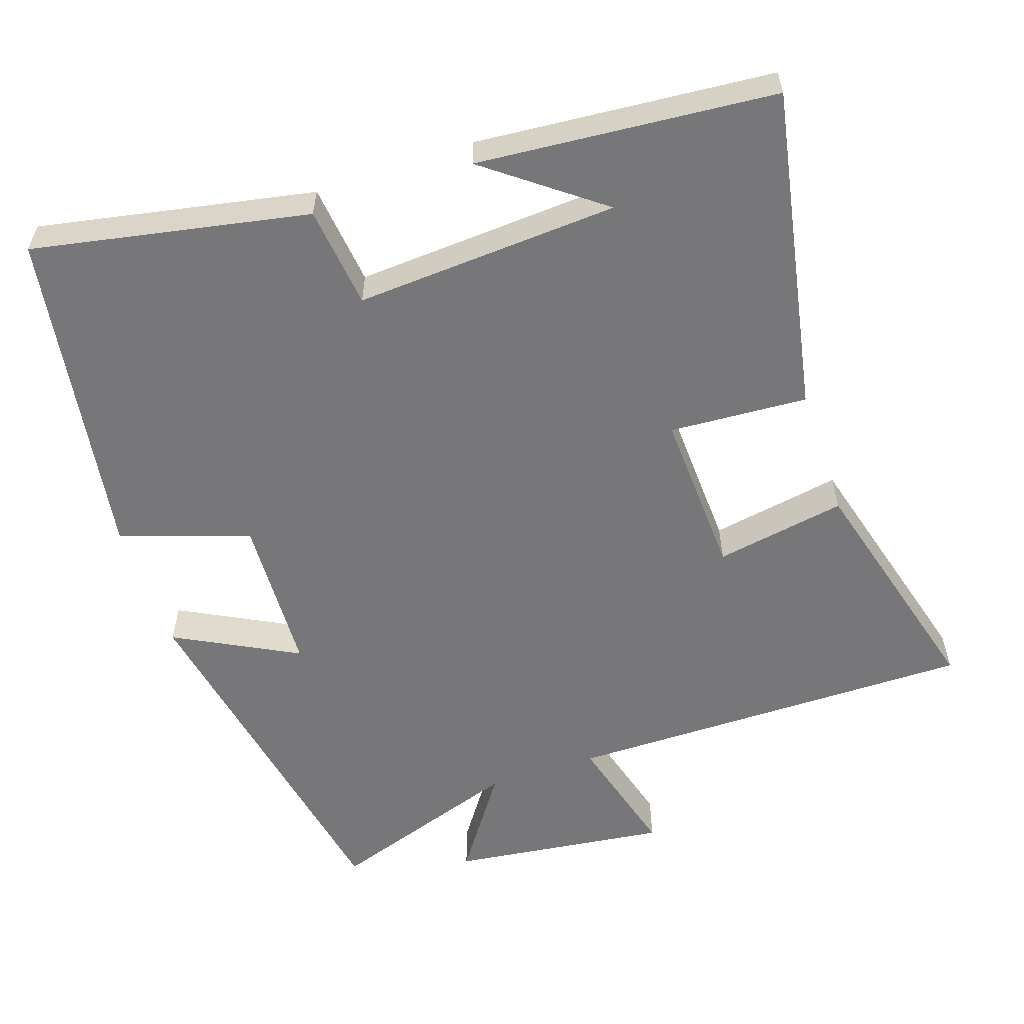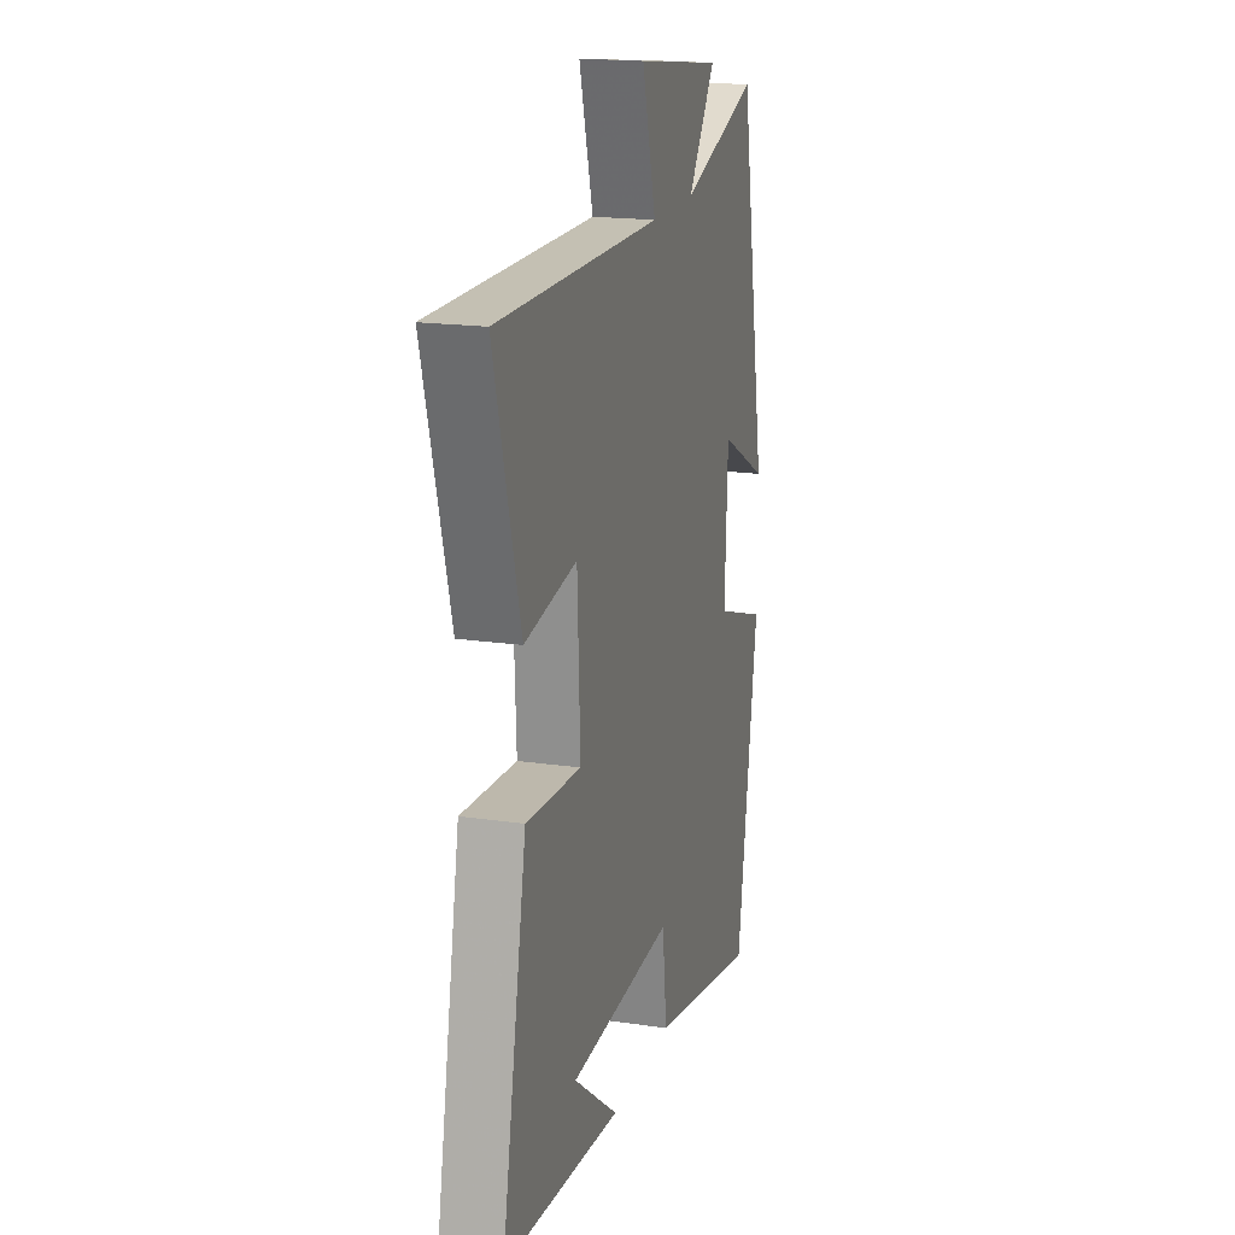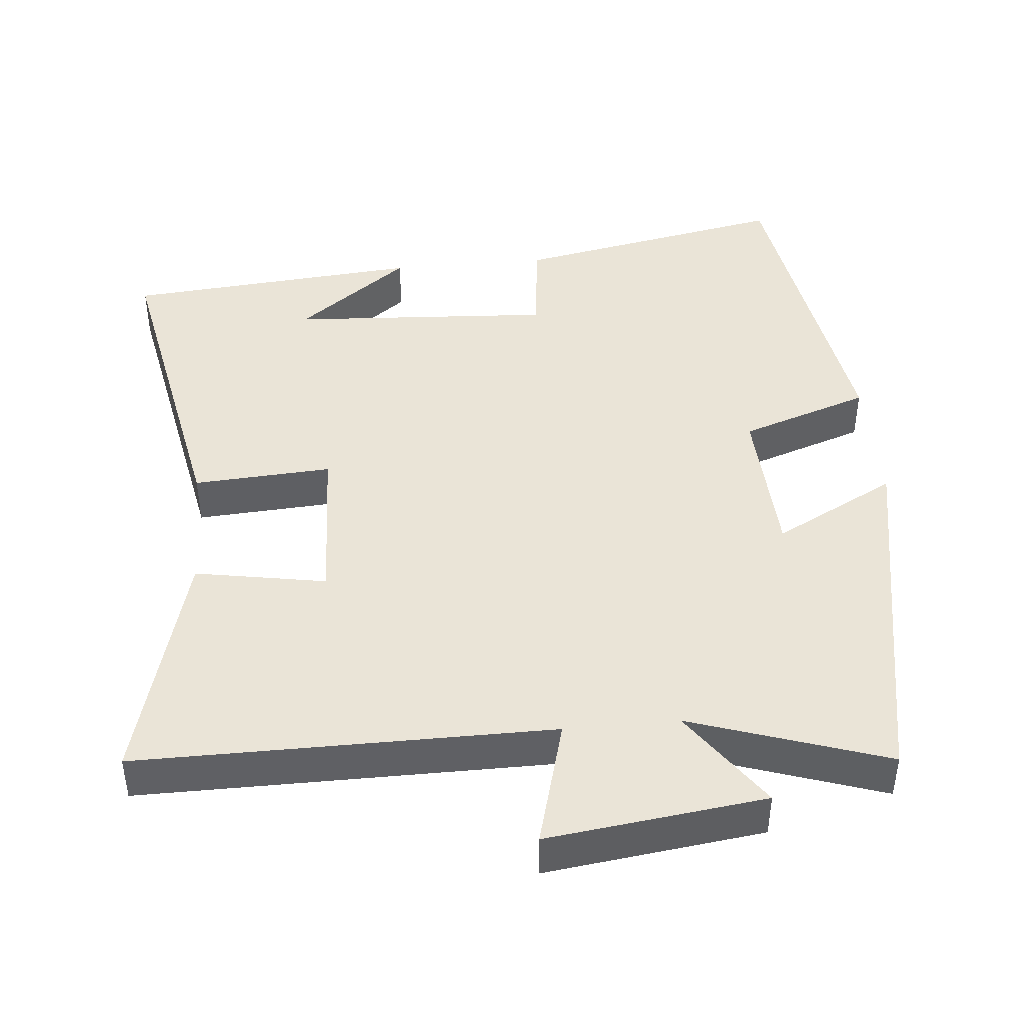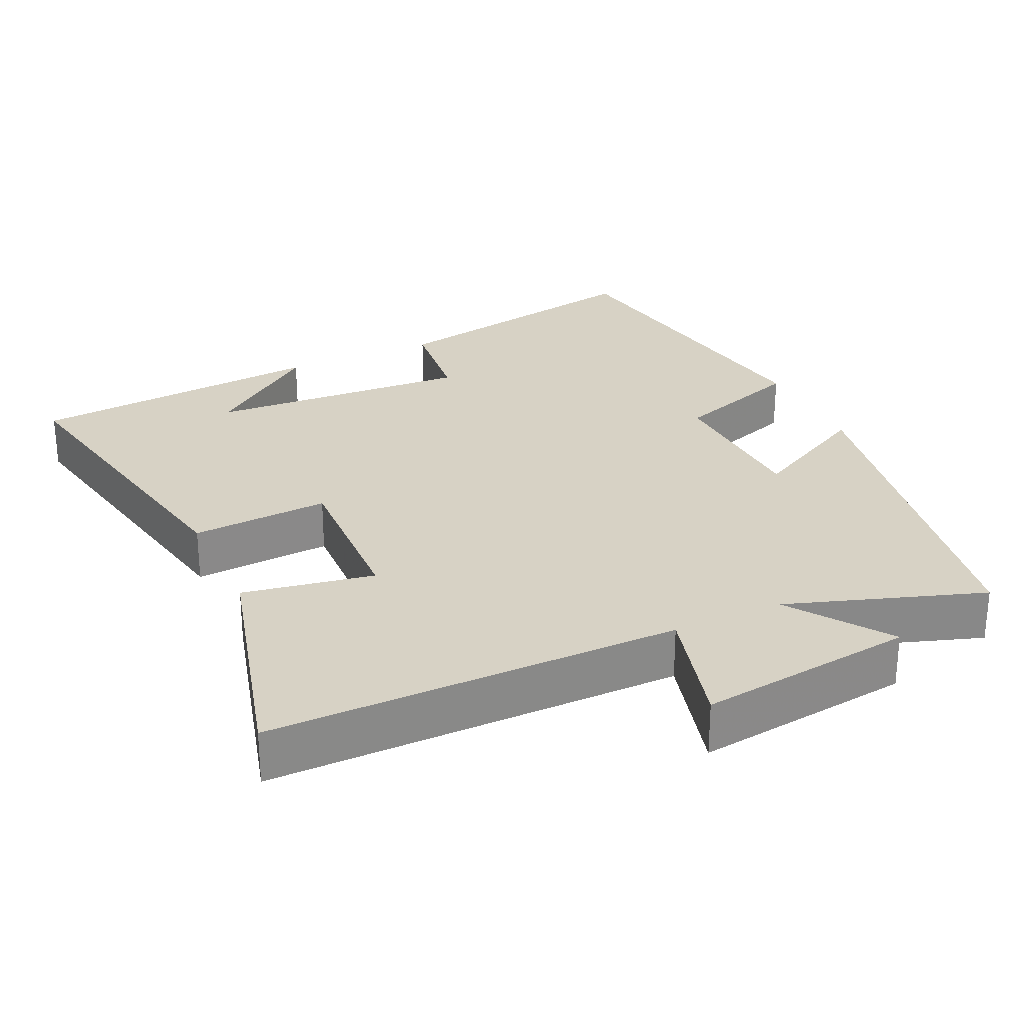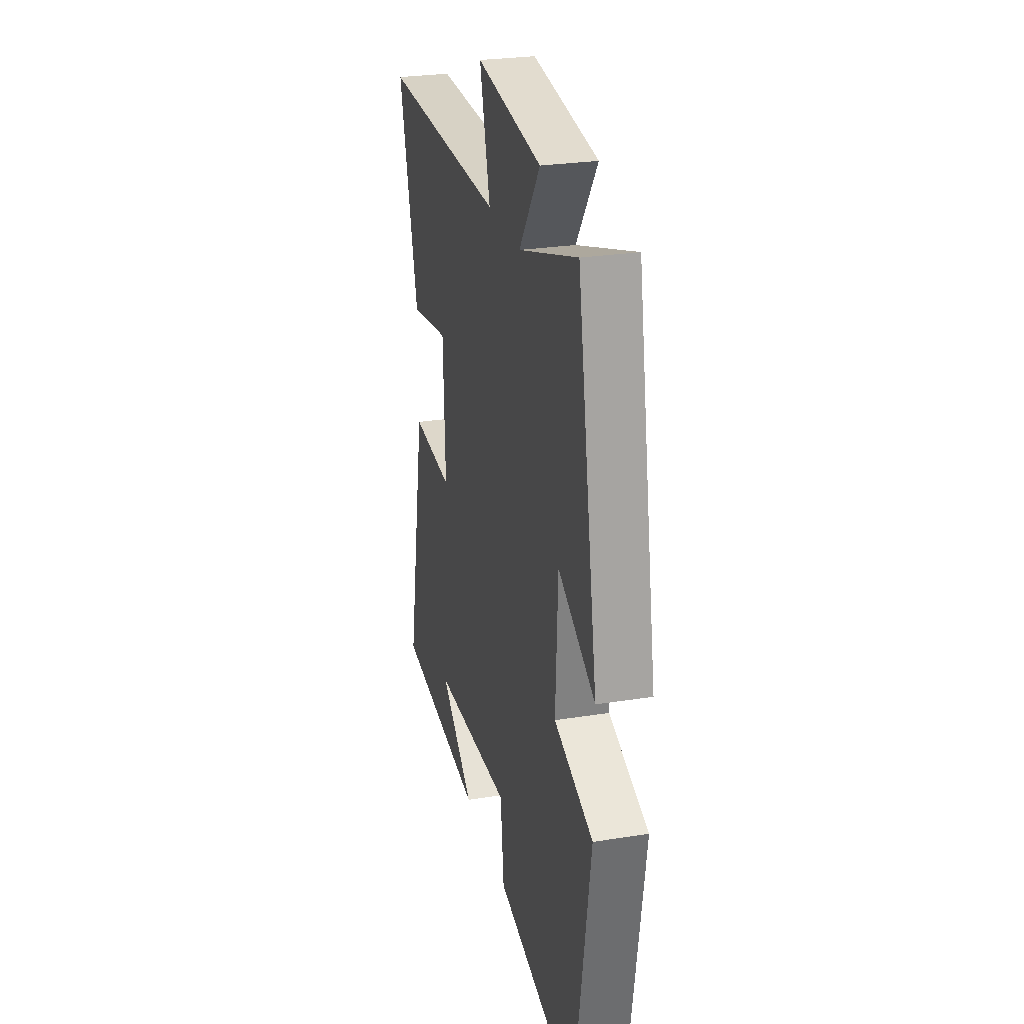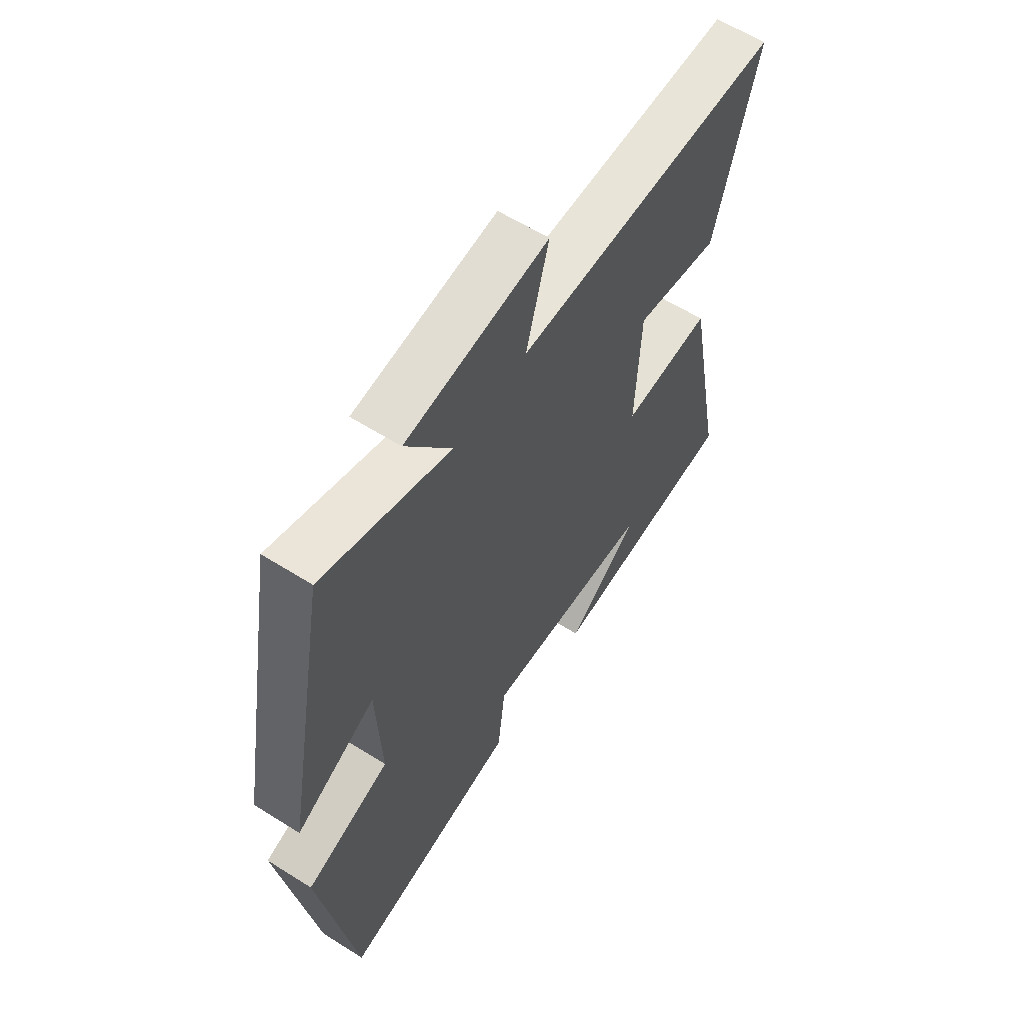
<metadata>
{"format":"obj","ext":"obj","renderer":"f3d","projection":"perspective","resolution":1024,"background":"white","views":[{"elev":-57.2,"azim":-161.3,"up":"+Y"},{"elev":18.2,"azim":-74.1,"up":"+Z"},{"elev":43.8,"azim":-5.3,"up":"+Y"},{"elev":27.5,"azim":-25.0,"up":"+Y"},{"elev":27.2,"azim":76.2,"up":"+Z"},{"elev":60.4,"azim":122.8,"up":"+Z"}]}
</metadata>
<code>
v -0.59 0.07 0.502
v -0.021 0.07 0.5
v -0.069 0.07 0.676
v 0.231 0.07 0.638
v 0.135 0.07 0.5
v 0.405 0.07 0.591
v 0.5 0.07 0.078
v 0.331 0.07 0.167
v 0.321 0.07 -0.053
v 0.5 0.07 -0.114
v 0.427 0.07 -0.574
v 0.047 0.07 -0.5
v 0.031 0.07 -0.359
v -0.333 0.07 -0.381
v -0.177 0.07 -0.5
v -0.587 0.07 -0.465
v -0.5 0.07 -0.016
v -0.309 0.07 -0.028
v -0.319 0.07 0.202
v -0.5 0.07 0.17
v -0.59 0 0.502
v -0.021 0 0.5
v -0.069 0 0.676
v 0.231 0 0.638
v 0.135 0 0.5
v 0.405 0 0.591
v 0.5 0 0.078
v 0.331 0 0.167
v 0.321 0 -0.053
v 0.5 0 -0.114
v 0.427 0 -0.574
v 0.047 0 -0.5
v 0.031 0 -0.359
v -0.333 0 -0.381
v -0.177 0 -0.5
v -0.587 0 -0.465
v -0.5 0 -0.016
v -0.309 0 -0.028
v -0.319 0 0.202
v -0.5 0 0.17
f 19 20 1 2
f 18 19 2
f 16 17 18
f 14 15 16
f 14 16 18
f 13 14 18 2
f 9 10 11 12
f 8 9 12 13
f 5 6 7 8
f 5 8 13 2
f 2 3 4 5
f 22 21 40 39
f 22 39 38
f 38 37 36
f 36 35 34
f 38 36 34
f 22 38 34 33
f 32 31 30 29
f 33 32 29 28
f 28 27 26 25
f 22 33 28 25
f 25 24 23 22
f 1 21 22 2
f 2 22 23 3
f 3 23 24 4
f 4 24 25 5
f 5 25 26 6
f 6 26 27 7
f 7 27 28 8
f 8 28 29 9
f 9 29 30 10
f 10 30 31 11
f 11 31 32 12
f 12 32 33 13
f 13 33 34 14
f 14 34 35 15
f 15 35 36 16
f 16 36 37 17
f 17 37 38 18
f 18 38 39 19
f 19 39 40 20
f 20 40 21 1

</code>
